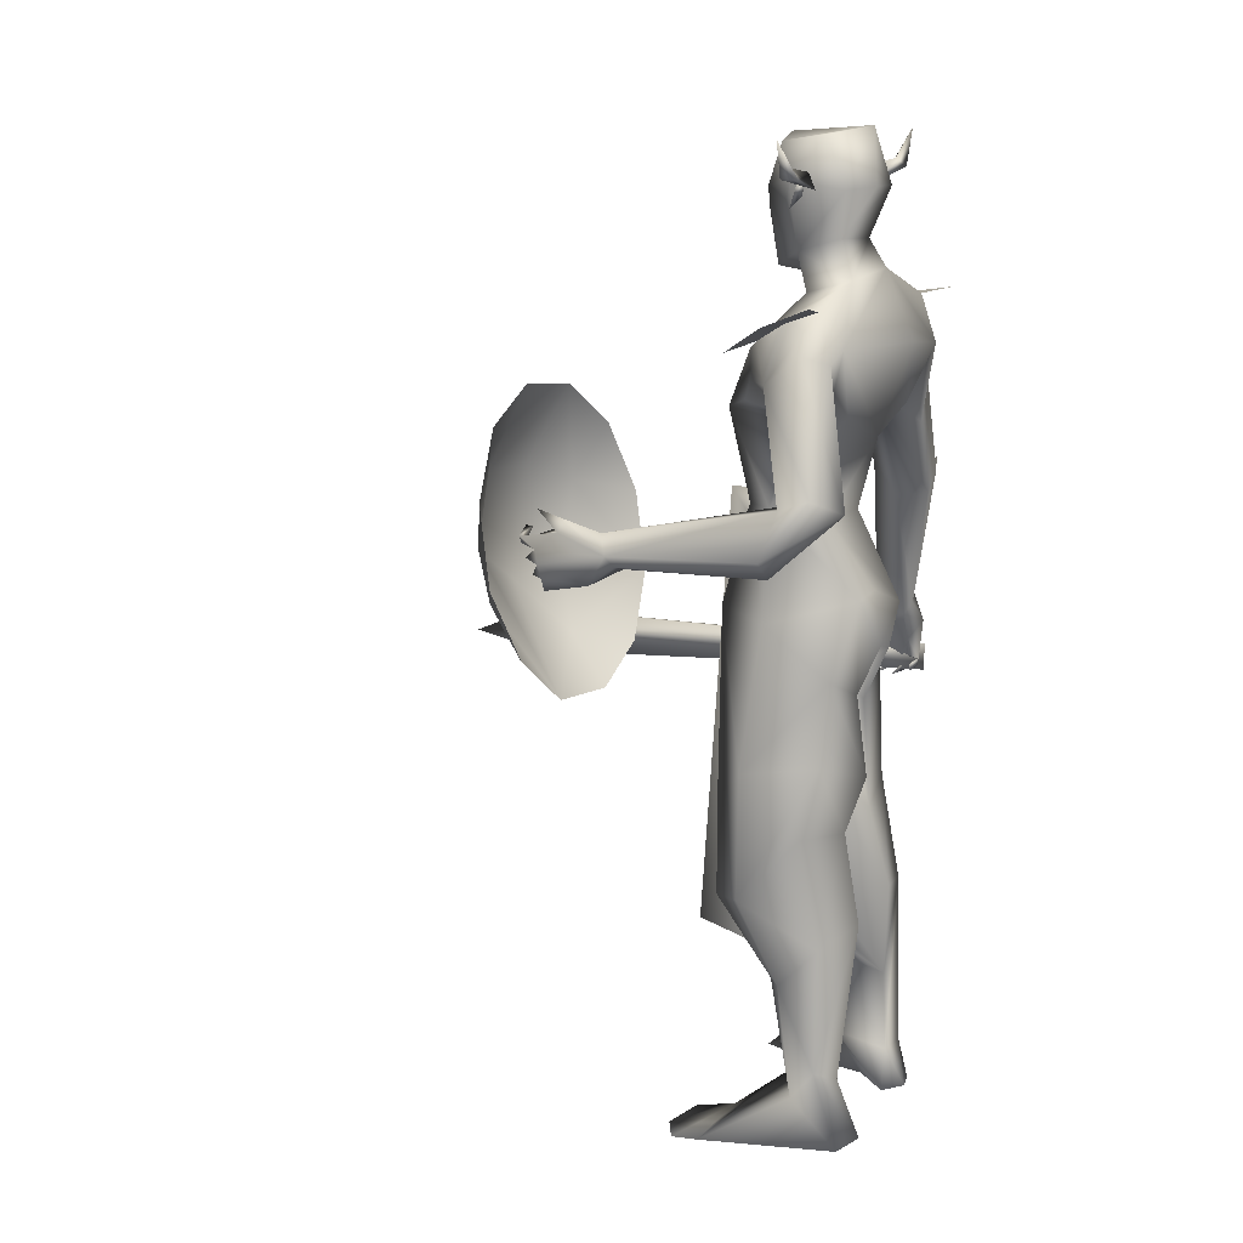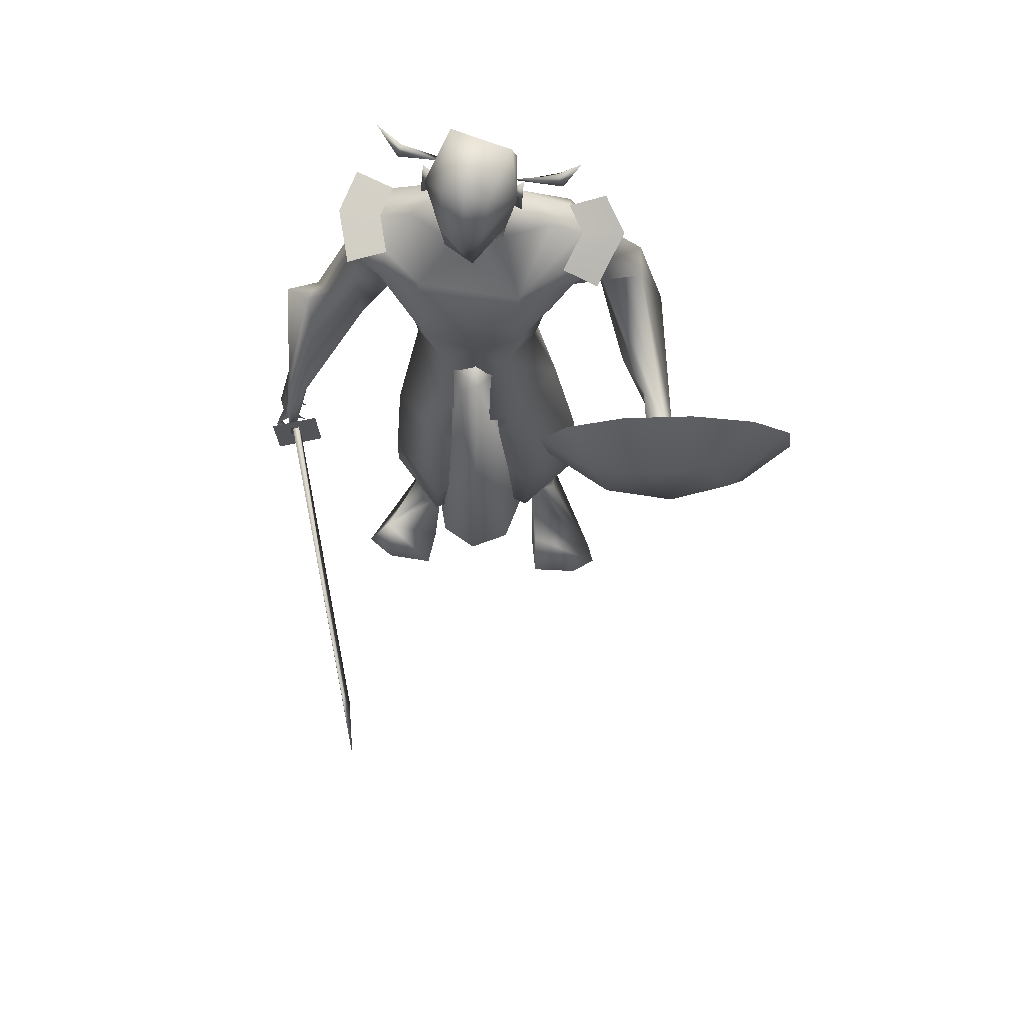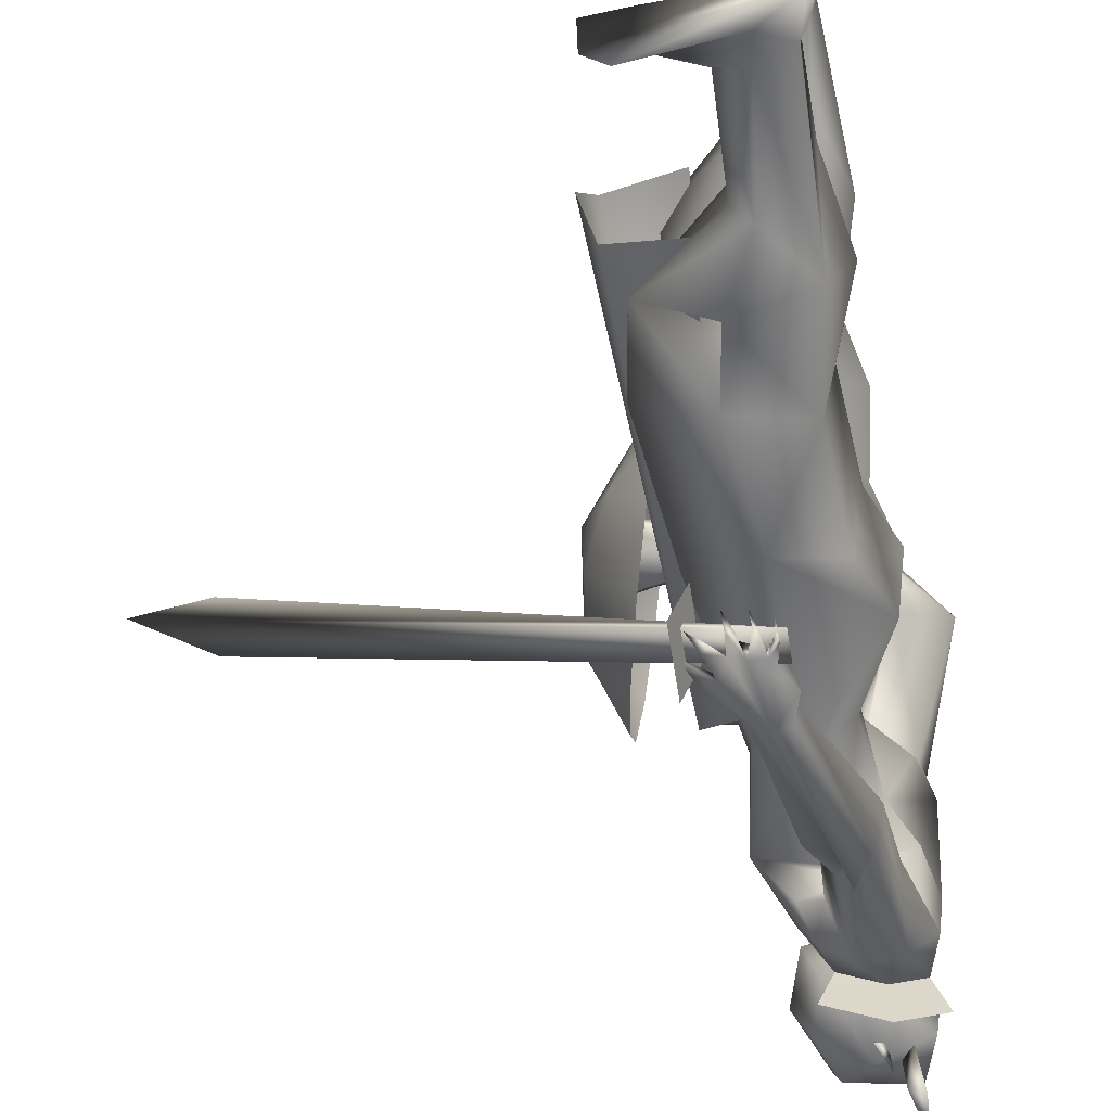
<metadata>
{"format":"obj","ext":"obj","renderer":"f3d","projection":"perspective","resolution":1024,"background":"white","views":[{"elev":14.6,"azim":-145.0,"up":"+Z"},{"elev":68.4,"azim":97.5,"up":"+Z"},{"elev":-60.3,"azim":-170.2,"up":"+Y"}]}
</metadata>
<code>
o A4_Circle
v -0.03481 -0.06981 2.453
v -0.05544 -0.06753 2.502
v -0.03861 -0.1081 2.427
v -0.07213 -0.1024 2.523
v -0.06931 -0.06574 2.468
v -0.05878 -0.06702 2.466
v -0.02066 0.1538 2.451
v -0.03651 0.1557 2.502
v -0.01815 0.1921 2.425
v -0.05131 0.1943 2.524
v -0.04267 0.1565 2.481
v -0.05488 0.1579 2.472
v -0.08312 0.1731 2.475
v -0.06195 0.1726 2.519
v -0.06047 0.3078 2.509
v -0.07837 0.2864 2.537
v -0.1041 0.292 2.509
v -0.07793 0.3562 2.613
v -0.09378 -0.06073 2.519
v -0.126 -0.06023 2.482
v -0.1219 -0.172 2.537
v -0.0971 -0.1807 2.509
v -0.139 -0.1988 2.514
v -0.131 -0.2412 2.613
v 0.07769 -0.6436 1.07
v 0.06364 -0.6127 1.056
v 0.01931 -0.5758 1.121
v 0.01259 -0.5875 1.267
v 0.09828 -0.5884 1.246
v 0.01018 -0.6268 1.05
v -0.01156 -0.6088 1.177
v 0.05372 -0.5996 1.267
v 0.1658 -0.596 1.165
v 0.1397 -0.6042 1.133
v 0.1456 -0.5562 1.142
v 0.2122 -0.5808 1.077
v 0.1148 -0.6282 1.064
v 0.04284 -0.5996 1.069
v 0.03732 -0.6339 1.077
v 0.1713 -0.5883 1.035
v 0.1891 -0.5857 1.021
v 0.1416 -0.6423 1.026
v 0.1489 -0.6306 1.045
v 0.1596 -0.6467 1.04
v 0.1145 -0.5516 1.007
v 0.09202 -0.6211 1.019
v 0.1111 -0.6267 1.011
v 0.1028 -0.6181 1.033
v 0.0429 -0.6426 1.033
v 0.06218 -0.555 1.011
v 0.05849 -0.6245 1.008
v 0.05827 -0.6144 1.03
v 0.01721 -0.5819 1.043
v 0.01475 -0.5827 1.023
v 0.0131 -0.6422 1.031
v 0.02592 -0.6325 1.046
v 0.01132 -0.5311 1.206
v 0.1045 -0.5393 1.225
v 0.163 -0.05325 1.422
v 0.01202 -0.1418 1.613
v 0.1193 -0.03921 1.643
v -0.1118 -0.03112 1.621
v -0.2562 0.03944 1.273
v 0.163 -0.08855 1.901
v -0.09402 -0.1558 2.189
v -0.2009 -0.1263 1.907
v -0.0313 -0.2021 1.878
v -0.05586 -0.3402 1.598
v 0.01656 -0.2029 1.958
v -0.02803 -0.04986 2.293
v -0.0134 -0.017 2.186
v -0.1742 -0.0417 2.266
v -0.2148 -0.2493 2.049
v -0.1809 -0.214 1.964
v 0.01912 -0.2178 2.137
v -0.08923 -0.2512 2.163
v 0.04958 -0.239 2.035
v -0.06487 -0.2031 1.915
v 0.07751 -0.1875 1.961
v -0.1799 -0.225 2.181
v 0.06527 -0.2459 0.7573
v 0.248 -0.0677 0.7942
v 0.1157 0.09579 0.7957
v -0.1709 -0.03014 0.7937
v -0.1472 -0.1102 1.193
v -0.1289 -0.1721 0.8432
v -0.07901 0.08207 0.8949
v 0.2097 -0.08911 0.5573
v 0.03291 -0.2558 0.5567
v -0.1728 -0.2046 0.5398
v 0.1291 0.09875 0.5603
v -0.1219 0.1097 0.5774
v -0.2418 -0.02349 0.5808
v -0.01273 -0.1589 0.3646
v -0.0589 -0.2196 0.3835
v -0.05169 -0.06233 0.3282
v -0.1953 -0.09177 0.292
v -0.1937 -0.1152 0.05276
v 0.02009 -0.2271 1.095
v -0.191 0.05121 1.124
v 0.2027 -0.04903 1.207
v 0.1082 0.07813 1.162
v -0.2237 -0.0721 1.374
v -0.1119 0.07048 1.178
v -0.02167 -0.166 0.08313
v 0.08183 -0.3206 -0.02237
v -0.02741 -0.1242 0.06222
v -0.1888 -0.2034 0.04968
v -0.09576 -0.2195 0.07766
v 0.2088 -0.2925 -0.03276
v -0.1088 -0.2157 0.005281
v -0.1349 -0.3803 1.609
v -0.0211 -0.4291 1.739
v 0.03758 -0.4914 1.609
v -0.1007 -0.4902 1.65
v -0.002047 -0.5572 1.239
v -0.03566 -0.5139 1.648
v 0.005332 -0.3245 1.685
v -0.1547 -0.292 1.821
v -0.02248 -0.3377 2.026
v -0.1388 -0.3262 2.04
v 0.09409 -0.02909 2.449
v -0.1801 -0.0484 2.477
v -0.2101 -0.06926 -0.05336
v -0.2528 -0.1272 -0.04896
v -0.1074 -0.133 -0.05003
v -0.2166 -0.209 -0.06189
v 0.2091 -0.1416 -0.04492
v 0.15 -0.3813 -0.03417
v 0.09383 -0.1297 -0.04668
v 0.3721 0.7513 1.552
v 0.3052 0.6784 1.519
v 0.3363 0.6731 1.646
v 0.1724 0.6965 1.562
v 0.2424 0.71 1.506
v 0.1923 0.7111 1.59
v 0.2338 0.6365 1.536
v 0.3143 0.7091 1.67
v 0.2651 0.6381 1.615
v 0.3352 0.715 1.634
v 0.4129 0.6958 1.684
v 0.3903 0.7372 1.587
v 0.36 0.7027 1.526
v 0.3623 0.7473 1.517
v 0.4355 0.6821 1.633
v 0.4569 0.6831 1.633
v 0.4307 0.7383 1.599
v 0.4306 0.7485 1.62
v 0.414 0.7335 1.616
v 0.435 0.6482 1.567
v 0.4303 0.7247 1.558
v 0.4156 0.7173 1.551
v 0.42 0.6974 1.573
v 0.4006 0.7197 1.566
v 0.4095 0.6514 1.521
v 0.3902 0.7188 1.509
v 0.4124 0.7173 1.515
v 0.3898 0.7137 1.525
v 0.3692 0.7298 1.5
v 0.3725 0.6731 1.486
v 0.3674 0.7295 1.48
v 0.358 0.712 1.494
v 0.1801 0.6431 1.546
v 0.2186 0.6849 1.642
v -0.2457 0.1827 1.429
v 0.1104 0.1551 1.643
v 0.000241 0.2395 1.656
v -0.1112 0.2718 2.188
v -0.2175 0.0562 1.429
v -0.1114 0.1237 1.619
v -0.2483 0.06752 1.285
v -0.1131 0.1652 1.747
v -0.231 -0.09771 2.071
v 0.1283 0.058 1.751
v 0.1986 0.06577 1.354
v -0.2194 0.2207 1.912
v -0.142 -0.0779 1.813
v -0.2212 0.432 1.657
v -0.01519 0.1457 2.316
v -0.1332 -0.01981 2.342
v 0.02228 0.04816 2.254
v -0.1295 0.1176 2.351
v 0.09132 0.06048 2.264
v -0.1003 0.1525 2.614
v -0.136 -0.02803 2.629
v -0.03975 0.1354 2.21
v -0.184 0.15 2.25
v -0.2589 0.3167 2.101
v -0.2308 0.3146 1.989
v -0.007869 0.3241 2.103
v -0.1136 0.3685 2.16
v -0.005362 0.3496 2.008
v -0.1227 0.3221 1.904
v 0.04091 0.298 1.945
v -0.1851 0.3198 2.189
v -0.006123 0.3886 0.6154
v -0.1504 0.3068 0.7863
v -0.197 0.1465 0.7729
v 0.158 0.2267 0.8291
v -0.01079 0.3889 0.969
v 0.09295 0.05967 0.8411
v -0.2349 0.1041 0.9271
v -0.1988 0.2934 0.9909
v -0.08973 0.02753 0.8478
v 0.1523 0.236 0.5532
v -0.2162 0.3101 0.4911
v 0.09576 0.05765 0.5636
v -0.1293 0.02822 0.5838
v -0.05101 0.2767 0.3684
v -0.1955 0.1688 0.315
v -0.2589 0.1693 0.5316
v -0.1073 0.3347 0.3754
v -0.2124 0.3133 0.1396
v -0.08803 0.1733 0.328
v -0.2375 0.231 0.1016
v -0.02755 0.311 1.36
v -0.206 0.1141 1.151
v 0.1764 0.1849 1.363
v 0.1126 0.08807 1.177
v -0.1778 0.2132 1.203
v -0.1091 0.06214 1.176
v -0.2231 0.1995 0.03827
v -0.2774 0.298 -0.07553
v -0.08695 0.235 0.08928
v 0.06324 0.2688 -0.03642
v -0.156 0.2365 -0.07321
v 0.1717 0.4344 -0.05598
v -0.14 0.3129 0.05071
v -0.3588 0.4655 1.72
v -0.1863 0.5428 1.548
v -0.1923 0.4421 1.722
v -0.2127 0.635 1.611
v -0.1516 0.4762 1.551
v -0.2418 0.3501 2.066
v -0.04335 0.3138 1.932
v -0.3062 0.5491 1.762
v -0.1912 0.4089 2.087
v -0.09836 0.4346 2.013
v -0.2221 0.5625 1.732
v -0.1643 0.1597 2.477
v -0.1961 0.05751 2.482
v 0.06767 0.03918 2.611
v -0.2513 0.1582 -0.07137
v -0.2991 0.2108 -0.06398
v 0.1175 0.5066 -0.05661
v 0.1797 0.2832 -0.06741
v 0.04178 0.2521 -0.07526
v 0.0524 0.4791 -0.05892
v 0.02752 0.5364 1.598
v 0.1557 0.6151 1.651
v -0.03129 -0.09312 2.498
v -0.009043 0.1812 2.497
v 0.01829 0.05237 0.5302
v 0.2273 0.02944 1.64
v 0.1346 0.1209 1.6
v 0.1208 0.0603 1.665
v 0.2119 0.08673 1.665
v 0.1378 -0.005854 1.606
v 0.2824 0.05404 0.3794
v 0.05948 0.2187 0.4343
v 0.2448 0.1751 0.4454
v 0.06629 -0.1081 0.4407
v 0.2496 -0.05289 0.4499
v 0.1483 0.2056 1.905
v 0.08798 0.1982 2.066
v 0.08667 -0.1095 2.086
v -0.05282 -0.5817 1.669
v 0.06296 -0.3311 2.128
v -0.08939 -0.3781 2.165
v -0.2173 -0.3412 2.189
v 0.02393 0.4326 2.083
v -0.125 0.4951 2.166
v -0.2204 0.4263 2.211
v 0.1879 -0.5587 1.097
v 0.1869 -0.5557 1.019
v 0.1933 -0.5747 1.018
v 0.1943 -0.5778 1.096
v -0.005708 -0.6314 1.019
v -0.004691 -0.6344 1.097
v 1.115 -0.2381 0.9926
v 1.132 -0.2515 1.122
v 1.311 -0.1934 1.036
v 0.2156 -0.6407 1.144
v 0.2133 -0.6338 0.9653
v 0.1656 -0.4927 0.9713
v 0.1679 -0.4996 1.15
v 0.388 0.7665 2.017
v 0.4659 0.8245 1.799
v 0.3463 0.958 1.939
v 0.4279 0.9196 1.615
v 0.2954 1.082 1.777
v 0.2488 1.105 1.572
v 0.3563 0.9673 1.496
v 0.219 1.021 1.381
v 0.455 0.7446 1.504
v 0.2219 0.8569 1.245
v 0.2353 0.6453 1.226
v 0.3693 0.6079 1.348
v 0.277 0.4538 1.304
v 0.4519 0.5348 1.509
v 0.328 0.3298 1.466
v 0.3746 0.3066 1.67
v 0.4662 0.4687 1.717
v 0.4043 0.3904 1.861
v 0.4937 0.6329 1.78
v 0.4092 0.5587 1.988
v 0.05359 -0.0278 2.293
v 0.1388 0.03191 2.412
v 0.1023 0.09888 2.473
v 0.05794 0.1056 2.59
v 0.04781 -0.02836 2.59
f 70 181 183
f 122 251 307
f 179 252 183
f 179 183 181
f 308 183 309
f 183 308 122
f 251 122 311
f 307 183 122
f 309 310 242
f 309 252 310
f 242 311 308
f 308 309 242
f 308 311 122
f 307 70 183
f 251 70 307
f 252 309 183
f 5 1 3
f 4 5 3
f 2 4 6
f 6 4 3
f 1 6 3
f 7 12 9
f 10 11 9
f 10 8 11
f 12 10 9
f 35 34 44
f 31 116 57
f 31 28 116
f 32 33 29
f 34 37 44
f 32 31 25
f 58 29 33
f 49 39 52
f 57 26 27
f 57 35 26
f 31 57 27
f 34 33 32
f 36 33 34
f 44 37 42
f 40 43 44
f 37 25 47
f 45 48 47
f 46 48 45
f 45 47 46
f 51 52 25
f 50 52 51
f 49 52 50
f 50 51 49
f 39 30 55
f 30 38 56
f 54 55 30
f 53 30 56
f 55 54 56
f 25 26 48
f 39 38 26
f 58 35 57
f 67 177 62
f 64 67 60
f 177 172 170
f 73 80 72
f 177 66 173
f 120 121 115
f 80 121 120
f 77 79 64
f 181 70 71
f 180 72 71
f 66 74 73
f 67 78 66
f 121 80 73
f 64 79 78
f 77 75 120
f 253 92 91
f 98 97 96
f 94 95 105
f 96 94 107
f 108 90 98
f 90 108 109
f 127 124 126
f 127 125 124
f 129 110 106
f 110 129 127
f 130 106 128
f 107 105 106
f 111 129 106
f 124 98 107
f 110 130 128
f 119 78 112
f 127 108 125
f 108 111 109
f 130 126 107
f 115 117 113
f 118 113 114
f 113 117 114
f 112 115 121
f 69 118 78
f 118 69 120
f 143 144 158
f 163 134 135
f 136 135 134
f 140 148 142
f 136 131 135
f 140 133 149
f 140 149 148
f 132 162 143
f 137 154 133
f 132 137 135
f 136 138 140
f 133 139 137
f 138 139 133
f 138 133 141
f 161 144 159
f 147 142 148
f 146 145 147
f 147 145 149
f 154 153 142
f 151 131 142
f 151 152 131
f 150 153 152
f 150 151 153
f 152 153 154
f 157 131 158
f 157 144 131
f 155 158 156
f 160 162 161
f 160 161 159
f 131 154 158
f 144 143 159
f 139 163 137
f 176 193 167
f 167 264 166
f 177 176 172
f 72 187 188
f 192 190 265
f 173 188 177
f 195 191 238
f 189 188 234
f 264 194 192
f 189 234 229
f 231 193 178
f 180 182 187
f 182 179 187
f 195 237 234
f 176 189 193
f 238 190 192
f 222 224 214
f 228 212 209
f 206 213 211
f 248 225 245
f 226 224 222
f 209 214 224
f 212 228 213
f 222 210 215
f 213 223 244
f 228 224 248
f 225 224 247
f 178 193 189
f 246 225 247
f 248 227 226
f 246 247 227
f 244 243 222
f 178 229 233
f 236 232 229
f 237 236 229
f 250 139 164
f 238 236 237
f 238 239 236
f 231 239 235
f 89 88 92
f 11 7 9
f 31 27 30
f 42 37 43
f 39 49 25
f 31 32 28
f 33 35 58
f 36 34 35
f 35 33 36
f 40 41 42
f 40 44 41
f 40 42 43
f 41 44 42
f 46 25 48
f 47 48 37
f 47 25 46
f 49 51 25
f 55 56 39
f 53 54 30
f 53 56 54
f 37 48 26
f 56 38 39
f 66 177 67
f 75 77 266
f 79 69 78
f 64 61 174
f 76 120 75
f 78 118 68
f 69 79 77
f 125 108 98
f 109 106 105
f 109 111 106
f 110 126 130
f 124 125 98
f 111 127 129
f 119 121 73
f 69 77 120
f 73 74 119
f 74 78 119
f 111 108 127
f 163 135 137
f 162 135 161
f 135 162 132
f 147 149 142
f 138 136 164
f 138 164 139
f 141 133 140
f 138 141 140
f 145 146 148
f 146 147 148
f 145 148 149
f 131 152 154
f 153 151 142
f 151 150 152
f 144 157 156
f 158 155 157
f 157 155 156
f 162 160 159
f 143 158 154
f 159 143 162
f 170 172 167
f 193 264 167
f 194 193 235
f 264 174 166
f 191 190 238
f 187 195 188
f 71 186 181
f 179 181 186
f 176 188 189
f 235 192 194
f 264 193 194
f 206 212 213
f 215 210 211
f 223 248 226
f 243 223 226
f 244 223 243
f 244 222 215
f 248 245 227
f 247 224 226
f 227 225 246
f 227 247 226
f 243 226 222
f 213 228 223
f 223 228 248
f 232 236 239
f 235 238 192
f 233 229 230
f 231 235 193
f 139 250 163
f 117 115 267
f 4 2 5
f 2 6 5
f 6 1 5
f 8 10 12
f 11 8 12
f 7 11 12
f 43 35 44
f 32 25 37
f 34 32 37
f 31 30 39
f 25 31 39
f 39 26 52
f 26 38 27
f 38 30 27
f 35 43 37
f 26 35 37
f 52 26 25
f 60 67 62
f 61 64 60
f 62 177 170
f 173 73 72
f 113 120 115
f 76 80 120
f 266 77 64
f 70 180 71
f 173 66 73
f 78 74 66
f 67 64 78
f 107 98 96
f 95 109 105
f 94 105 107
f 90 97 98
f 95 90 109
f 126 110 127
f 106 110 128
f 130 107 106
f 126 124 107
f 78 68 112
f 119 112 121
f 113 118 120
f 144 156 158
f 136 140 142
f 131 136 142
f 131 144 135
f 144 161 135
f 137 132 154
f 132 143 154
f 154 142 133
f 142 149 133
f 172 176 167
f 173 72 188
f 188 176 177
f 237 195 238
f 265 264 192
f 72 180 187
f 179 186 187
f 188 195 234
f 210 222 214
f 224 228 209
f 213 215 211
f 225 227 245
f 215 213 244
f 224 225 248
f 229 178 189
f 232 230 229
f 234 237 229
f 239 238 235
f 101 82 83
f 86 81 99
f 100 63 104
f 219 102 104
f 84 86 85
f 83 87 104
f 87 84 104
f 88 89 95
f 97 92 253
f 91 92 87
f 91 88 94
f 90 93 97
f 93 92 97
f 85 103 100
f 203 200 196
f 218 219 201
f 203 197 198
f 220 203 202
f 221 204 201
f 217 202 204
f 210 214 207
f 212 196 205
f 199 201 205
f 209 205 214
f 206 196 212
f 210 208 211
f 197 206 198
f 201 204 208
f 196 199 205
f 204 198 211
f 83 82 88
f 81 86 89
f 92 93 87
f 93 90 86
f 82 81 88
f 254 258 262
f 260 255 257
f 99 82 101
f 85 86 99
f 203 220 200
f 218 199 200
f 99 81 82
f 63 171 104
f 89 90 95
f 196 200 199
f 171 217 221
f 104 221 219
f 104 171 221
f 202 198 204
f 197 196 206
f 259 254 263
f 102 101 83
f 100 84 85
f 102 83 104
f 84 100 104
f 94 88 95
f 96 97 91
f 97 253 91
f 83 91 87
f 96 91 94
f 197 203 196
f 199 218 201
f 202 203 198
f 217 220 202
f 219 221 201
f 221 217 204
f 208 210 207
f 209 212 205
f 201 207 205
f 205 207 214
f 206 211 198
f 207 201 208
f 208 204 211
f 91 83 88
f 86 90 89
f 93 84 87
f 84 93 86
f 81 89 92
f 88 81 92
f 263 254 262
f 261 260 257
f 170 169 103
f 103 169 171
f 62 103 60
f 59 102 219
f 61 59 174
f 60 99 101
f 103 99 60
f 216 167 166
f 165 170 167
f 170 165 169
f 169 165 171
f 166 174 218
f 165 220 217
f 216 218 200
f 220 216 200
f 257 256 258
f 257 255 256
f 257 254 259
f 61 60 59
f 100 103 63
f 103 85 99
f 59 101 102
f 218 175 219
f 165 216 220
f 62 170 103
f 63 103 171
f 175 59 219
f 59 175 174
f 59 60 101
f 218 216 166
f 216 165 167
f 174 175 218
f 171 165 217
f 254 257 258
f 261 257 259
f 15 16 14
f 13 15 14
f 16 15 18
f 19 21 22
f 19 22 20
f 21 20 23
f 20 21 19
f 21 23 24
f 65 266 71
f 123 180 70
f 241 182 123
f 266 65 76
f 72 80 76
f 116 28 115
f 117 32 29
f 118 58 68
f 58 57 68
f 68 116 112
f 58 114 29
f 185 123 251
f 185 241 123
f 185 311 242
f 186 168 187
f 71 265 186
f 191 168 265
f 187 168 191
f 231 178 250
f 250 164 231
f 241 185 240
f 185 242 310
f 252 184 310
f 232 239 136
f 232 136 134
f 233 163 249
f 134 163 230
f 240 252 179
f 240 184 252
f 264 265 266
f 64 174 264
f 272 191 190
f 117 267 32
f 115 28 267
f 195 191 272
f 75 76 269
f 269 76 80
f 281 280 275
f 275 280 282
f 276 282 277
f 274 275 279
f 281 274 277
f 284 276 275
f 275 274 286
f 278 276 279
f 286 274 277
f 275 276 278
f 277 276 284
f 282 280 281
f 289 288 290
f 291 290 293
f 301 299 298
f 294 293 296
f 296 298 297
f 301 300 303
f 304 303 306
f 306 305 288
f 288 295 290
f 300 295 305
f 305 295 288
f 13 17 15
f 17 16 18
f 15 17 18
f 20 22 23
f 22 21 24
f 23 22 24
f 71 266 265
f 71 72 65
f 13 14 16
f 116 68 57
f 58 118 114
f 267 28 32
f 185 251 311
f 168 186 265
f 241 240 182
f 249 163 250
f 178 233 249
f 232 134 230
f 231 164 239
f 163 233 230
f 277 274 279
f 287 288 289
f 294 292 293
f 299 297 298
f 302 303 304
f 251 123 70
f 182 180 123
f 75 266 76
f 65 72 76
f 112 116 115
f 114 117 29
f 190 191 265
f 195 187 191
f 178 249 250
f 185 184 240
f 184 185 310
f 239 164 136
f 182 240 179
f 64 264 266
f 271 272 190
f 273 195 272
f 268 75 269
f 270 269 80
f 274 281 275
f 276 275 282
f 282 281 277
f 275 278 279
f 285 284 275
f 285 275 286
f 276 277 279
f 283 286 277
f 283 277 284
f 291 289 290
f 292 291 293
f 300 301 298
f 302 301 303
f 303 305 306
f 287 306 288
f 17 13 16
f 296 293 290
f 298 295 300
f 303 300 305
f 298 296 295
f 295 296 290

</code>
